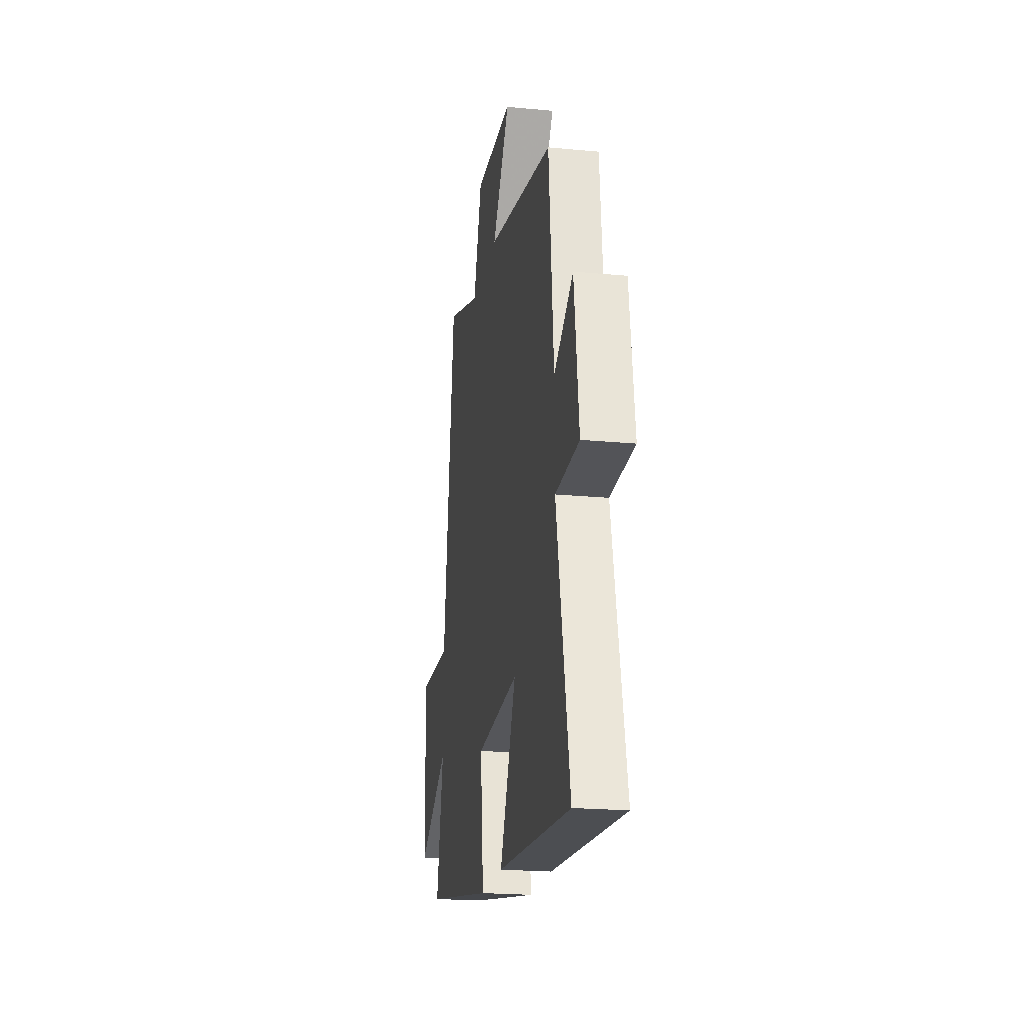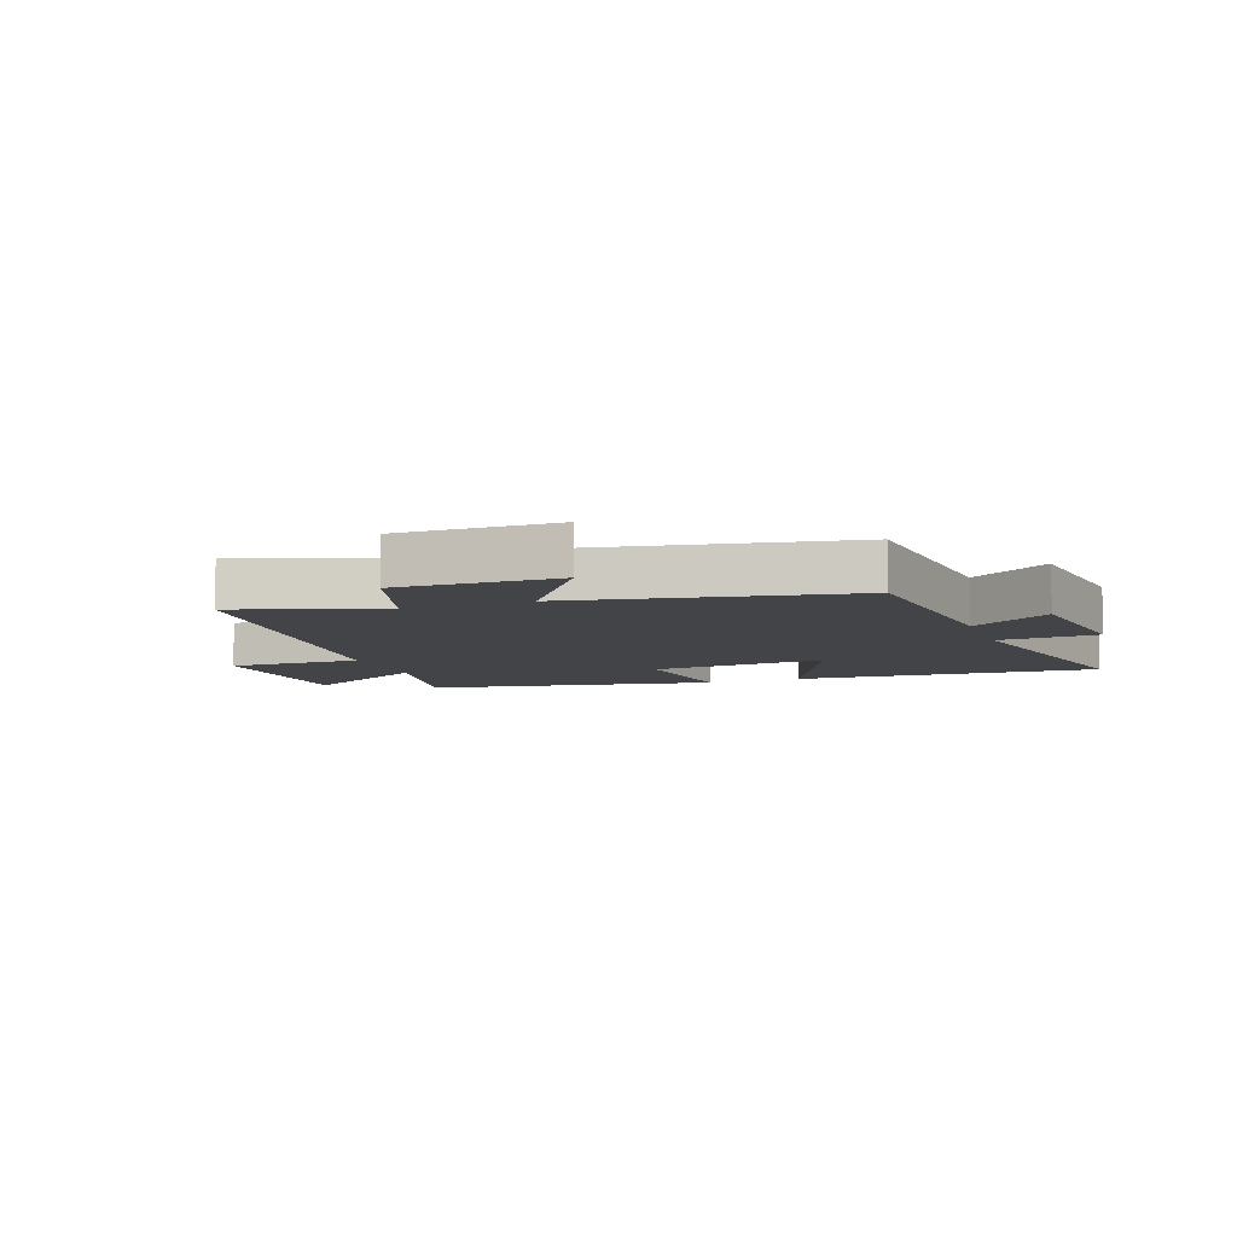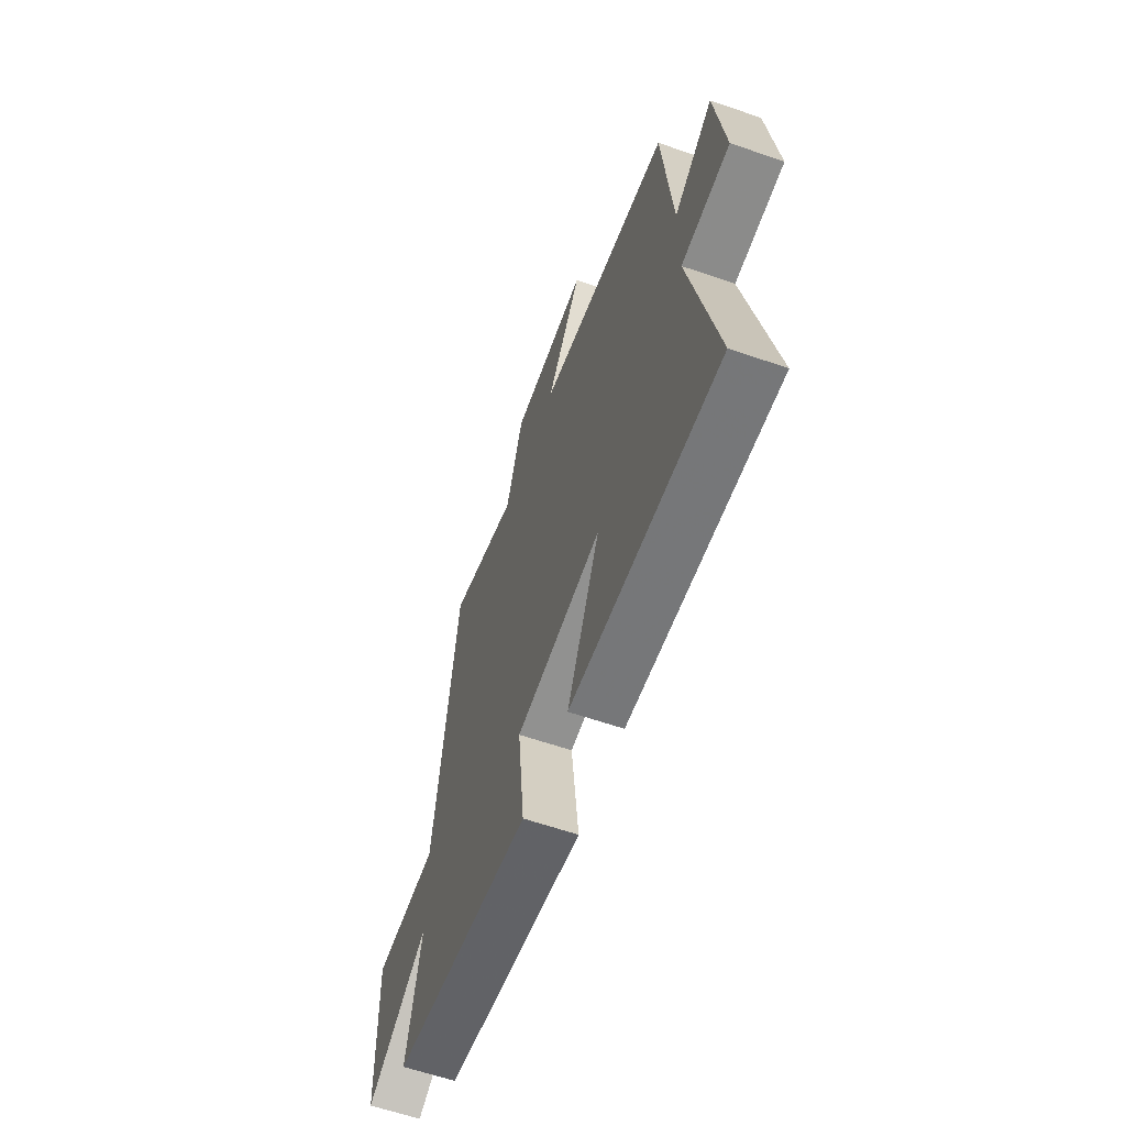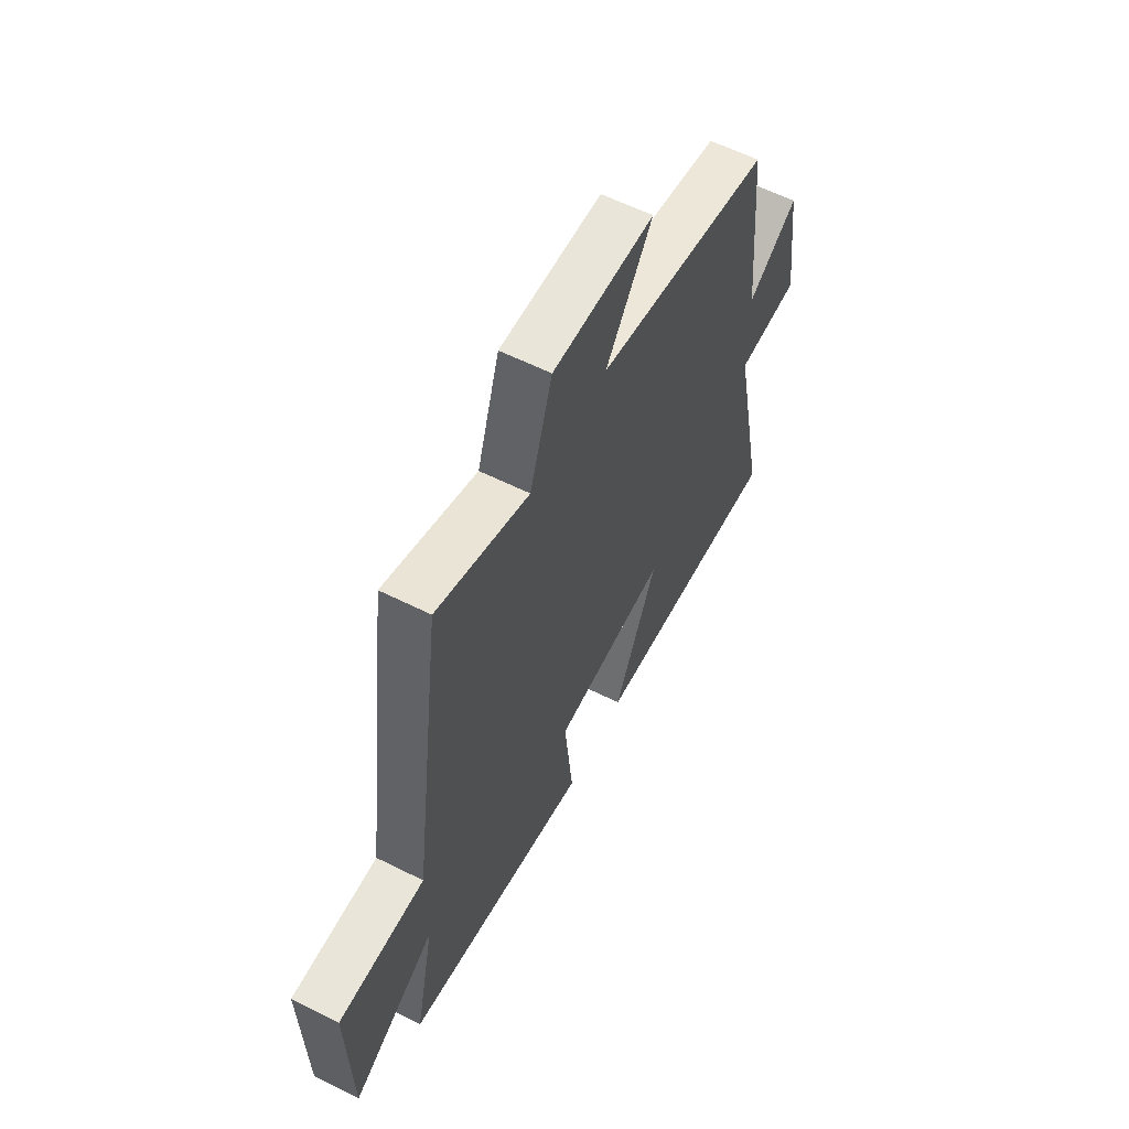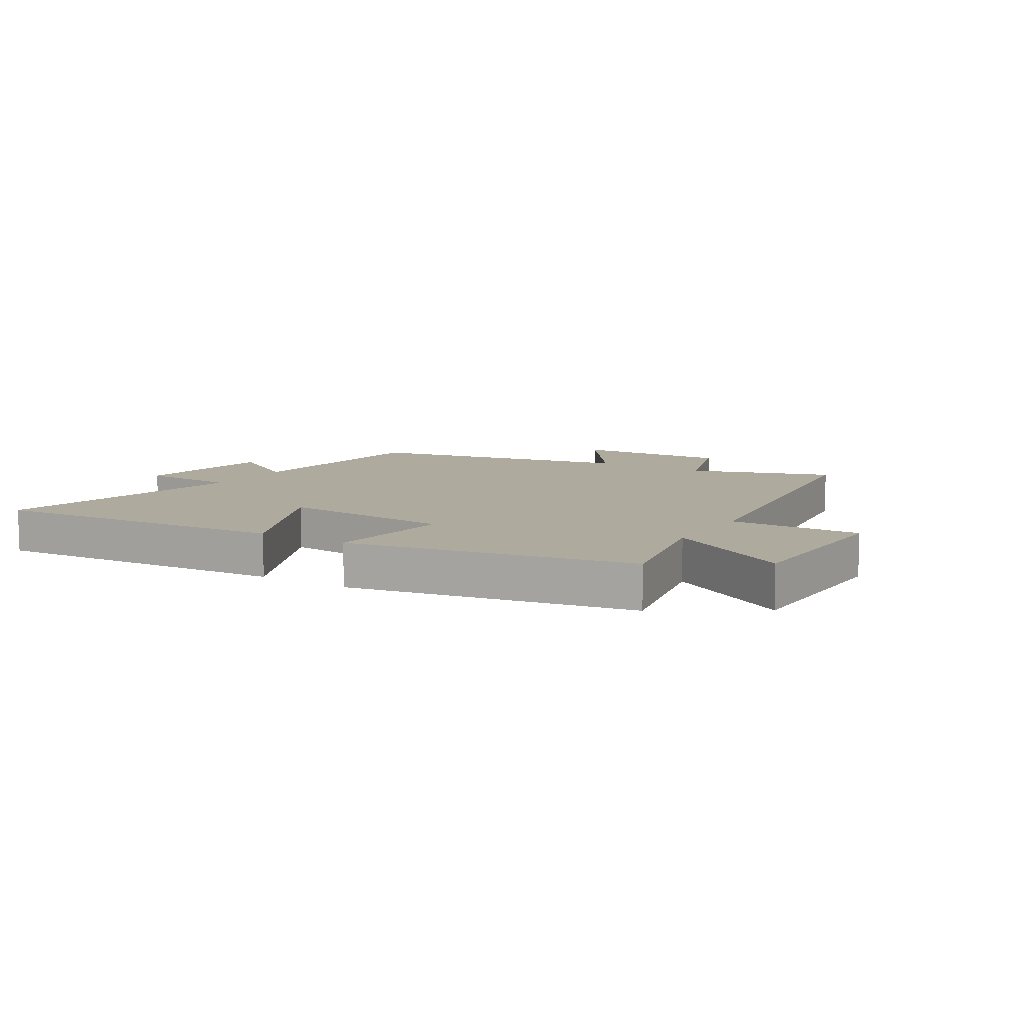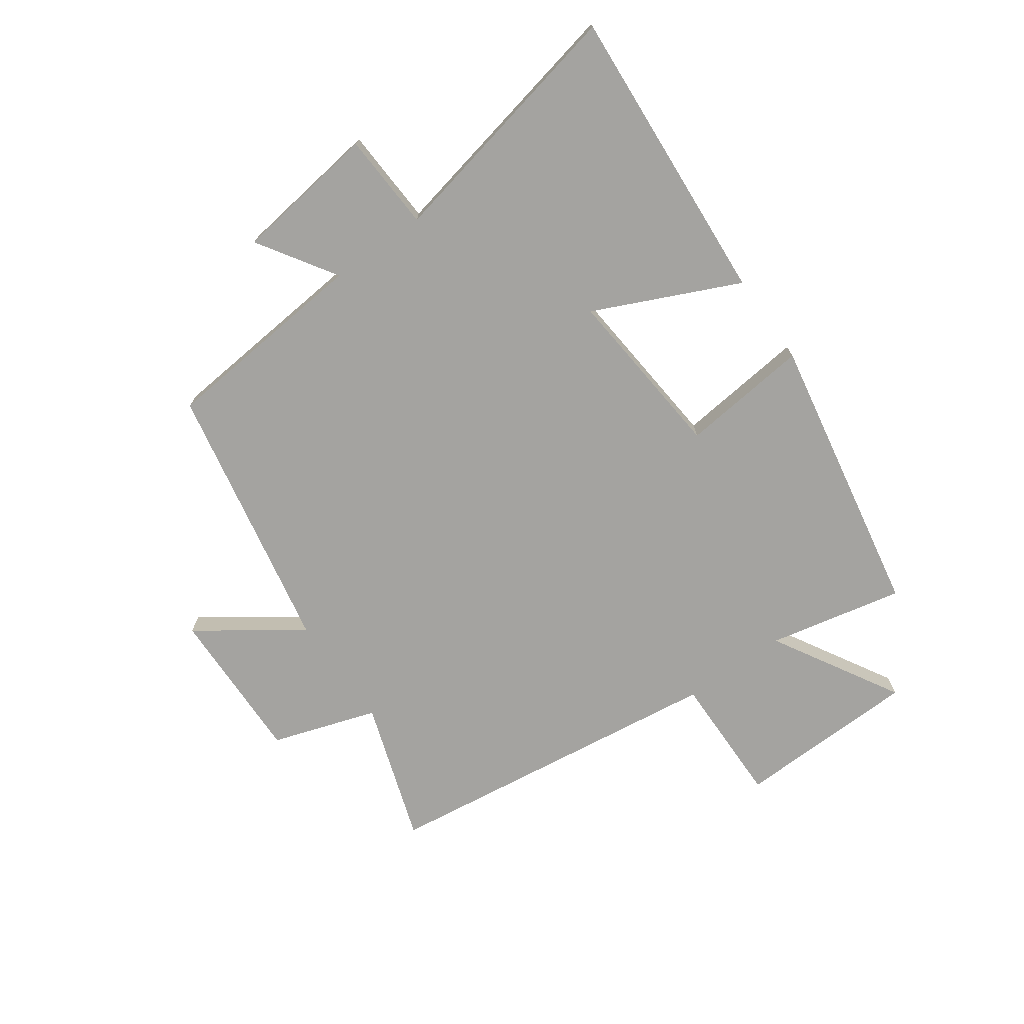
<metadata>
{"format":"obj","ext":"obj","renderer":"f3d","projection":"perspective","resolution":1024,"background":"white","views":[{"elev":-20.9,"azim":80.3,"up":"+Z"},{"elev":-7.9,"azim":20.3,"up":"+Y"},{"elev":-61.0,"azim":70.5,"up":"+Z"},{"elev":59.4,"azim":-62.8,"up":"+Z"},{"elev":9.3,"azim":-148.5,"up":"+Y"},{"elev":-72.8,"azim":125.5,"up":"+Y"}]}
</metadata>
<code>
v 0.589 0.07 -0.535
v 0.086 0.07 -0.5
v 0.197 0.07 -0.258
v -0.095 0.07 -0.284
v -0.072 0.07 -0.5
v -0.549 0.07 -0.412
v -0.5 0.07 -0.185
v -0.713 0.07 -0.308
v -0.721 0.07 0
v -0.5 0.07 -0.003
v -0.423 0.07 0.579
v -0.186 0.07 0.5
v -0.128 0.07 0.676
v 0.134 0.07 0.67
v 0.014 0.07 0.5
v 0.468 0.07 0.412
v 0.5 0.07 0.059
v 0.631 0.07 0.143
v 0.663 0.07 -0.099
v 0.5 0.07 -0.107
v 0.589 0 -0.535
v 0.086 0 -0.5
v 0.197 0 -0.258
v -0.095 0 -0.284
v -0.072 0 -0.5
v -0.549 0 -0.412
v -0.5 0 -0.185
v -0.713 0 -0.308
v -0.721 0 0
v -0.5 0 -0.003
v -0.423 0 0.579
v -0.186 0 0.5
v -0.128 0 0.676
v 0.134 0 0.67
v 0.014 0 0.5
v 0.468 0 0.412
v 0.5 0 0.059
v 0.631 0 0.143
v 0.663 0 -0.099
v 0.5 0 -0.107
f 17 18 19 20
f 15 16 17 20
f 15 20 1
f 12 13 14 15
f 12 15 1
f 10 11 12
f 7 8 9 10
f 7 10 12
f 4 5 6 7
f 3 4 7 12
f 1 2 3
f 1 3 12
f 40 39 38 37
f 40 37 36 35
f 21 40 35
f 35 34 33 32
f 21 35 32
f 32 31 30
f 30 29 28 27
f 32 30 27
f 27 26 25 24
f 32 27 24 23
f 23 22 21
f 32 23 21
f 1 21 22 2
f 2 22 23 3
f 3 23 24 4
f 4 24 25 5
f 5 25 26 6
f 6 26 27 7
f 7 27 28 8
f 8 28 29 9
f 9 29 30 10
f 10 30 31 11
f 11 31 32 12
f 12 32 33 13
f 13 33 34 14
f 14 34 35 15
f 15 35 36 16
f 16 36 37 17
f 17 37 38 18
f 18 38 39 19
f 19 39 40 20
f 20 40 21 1

</code>
